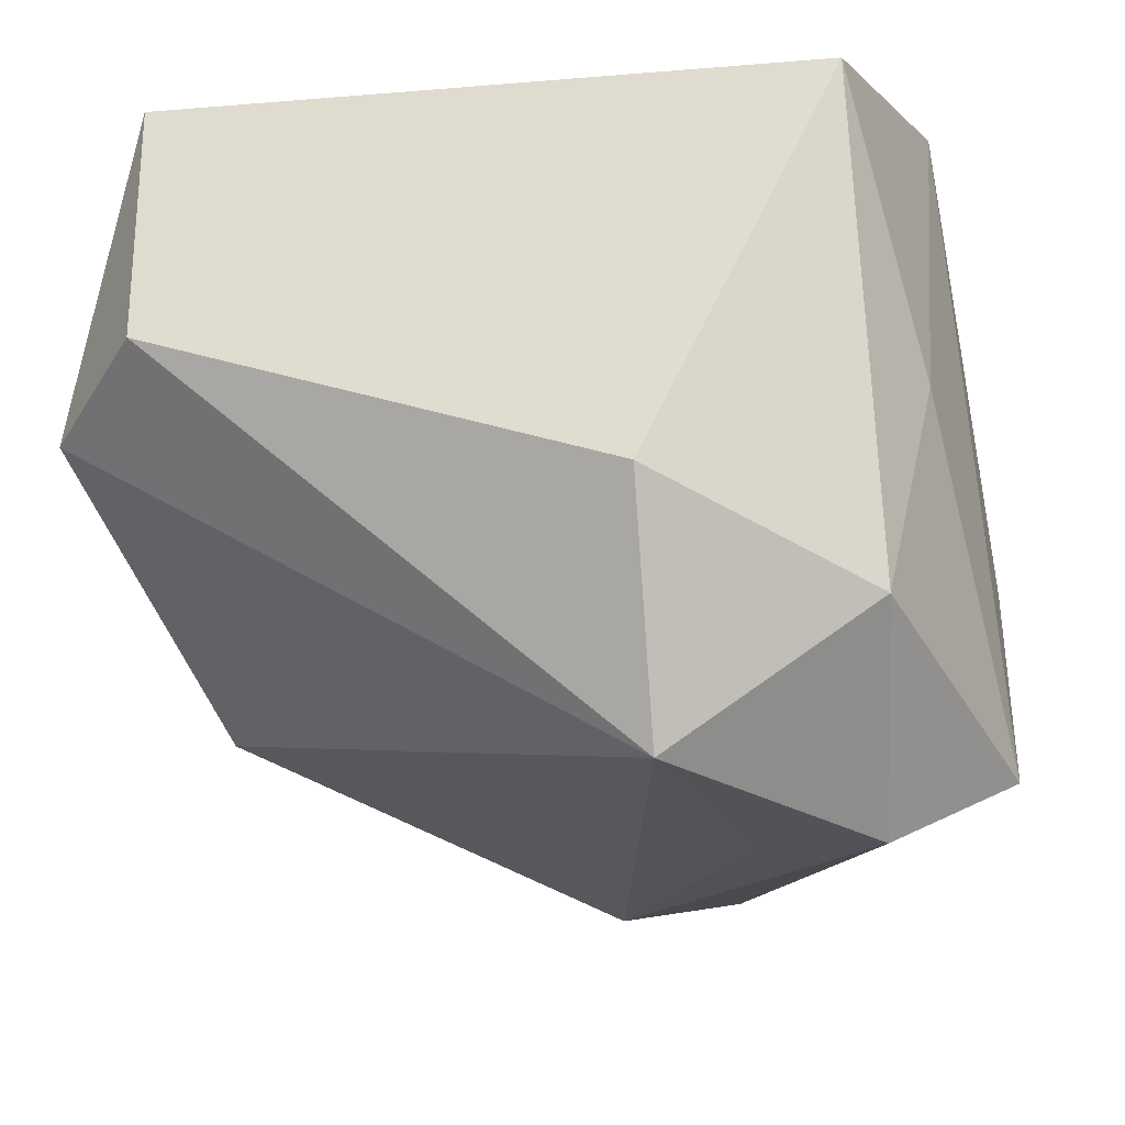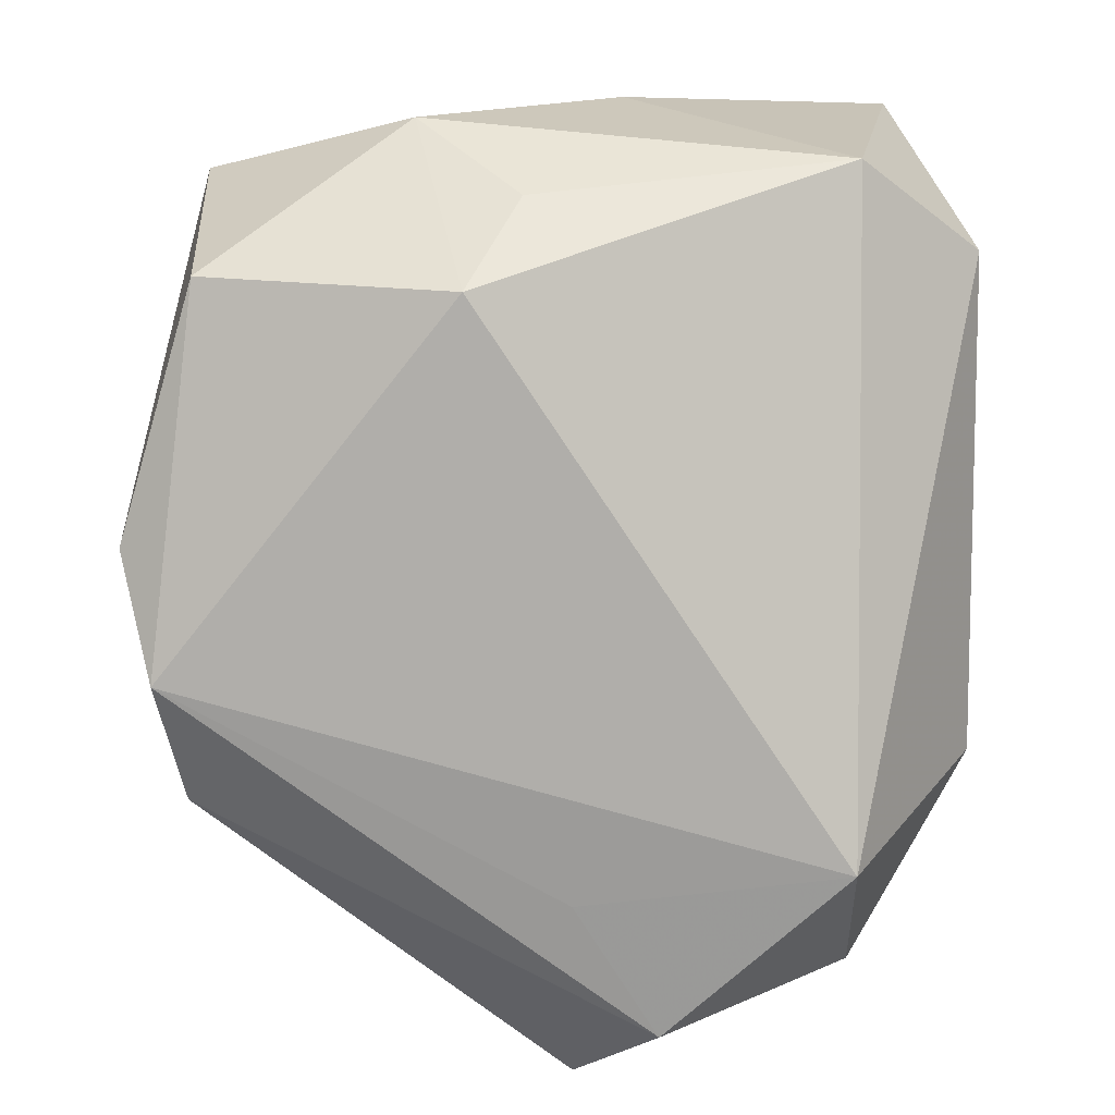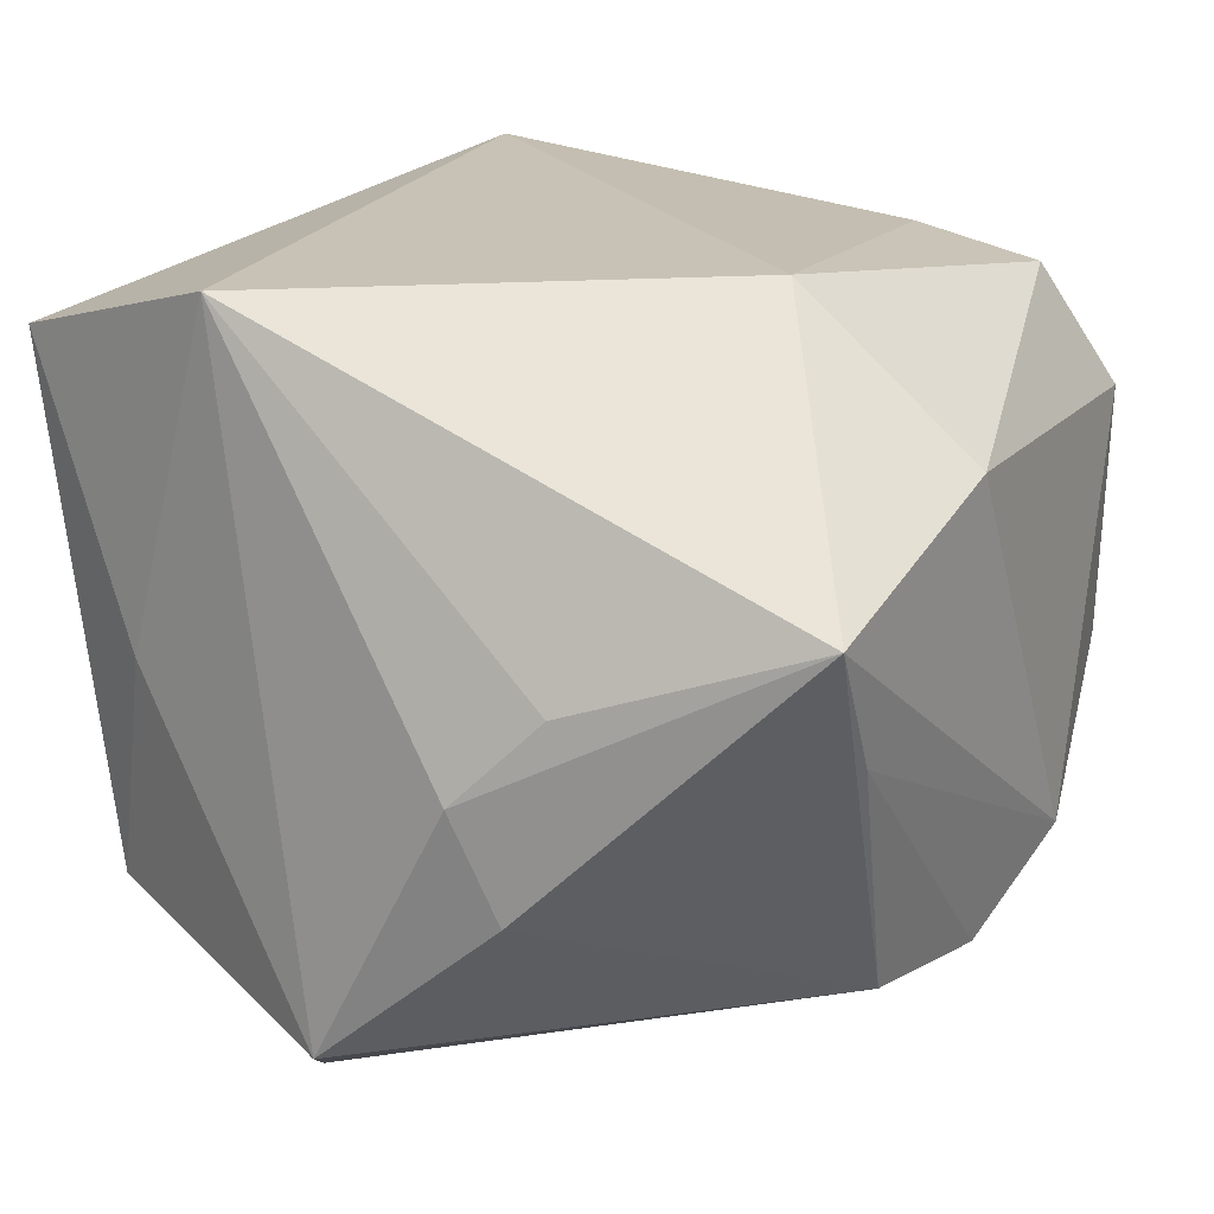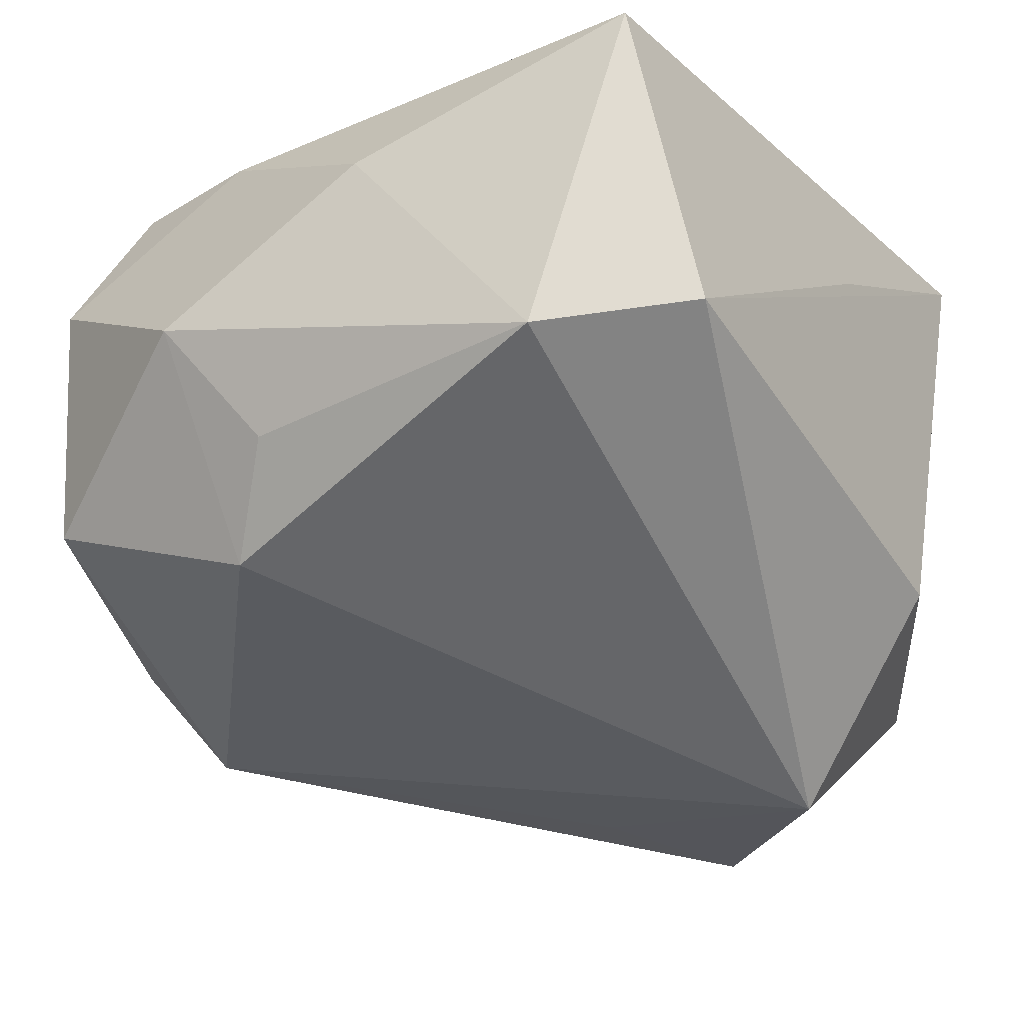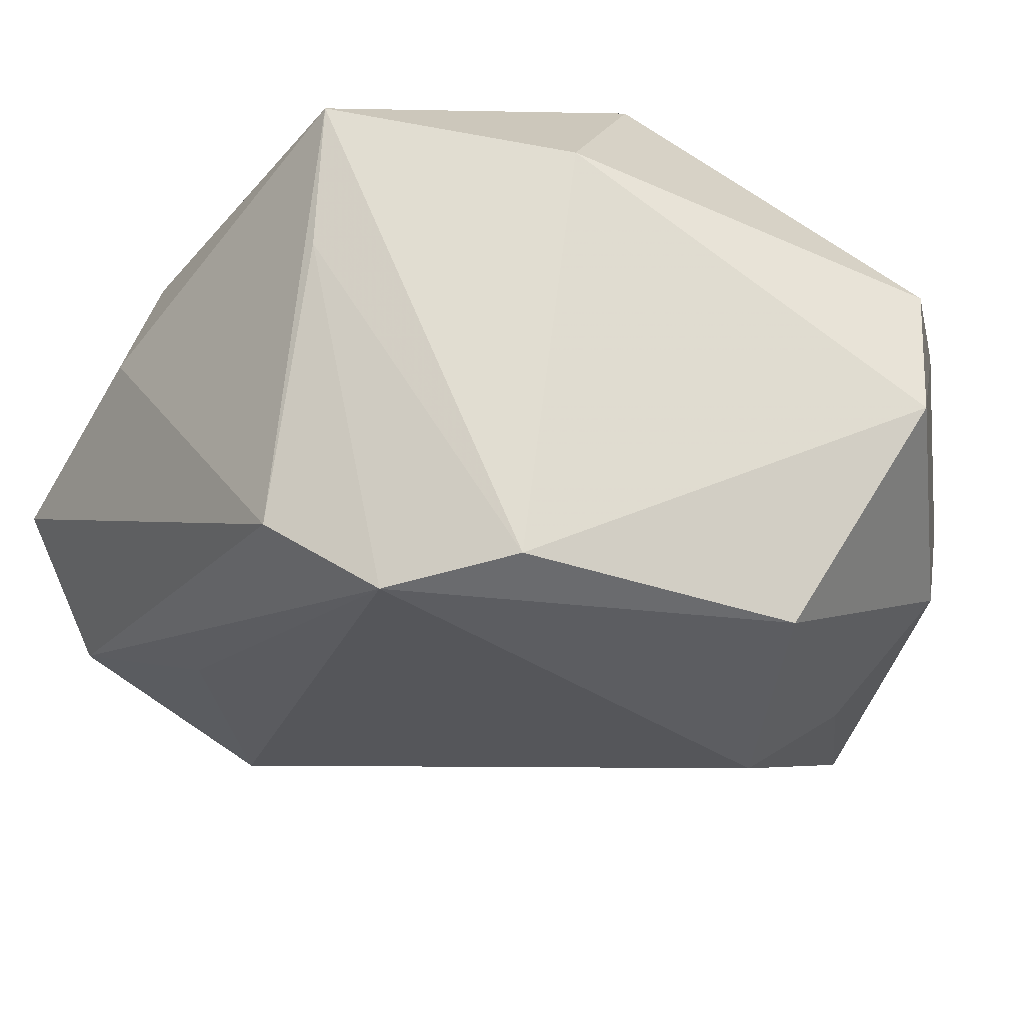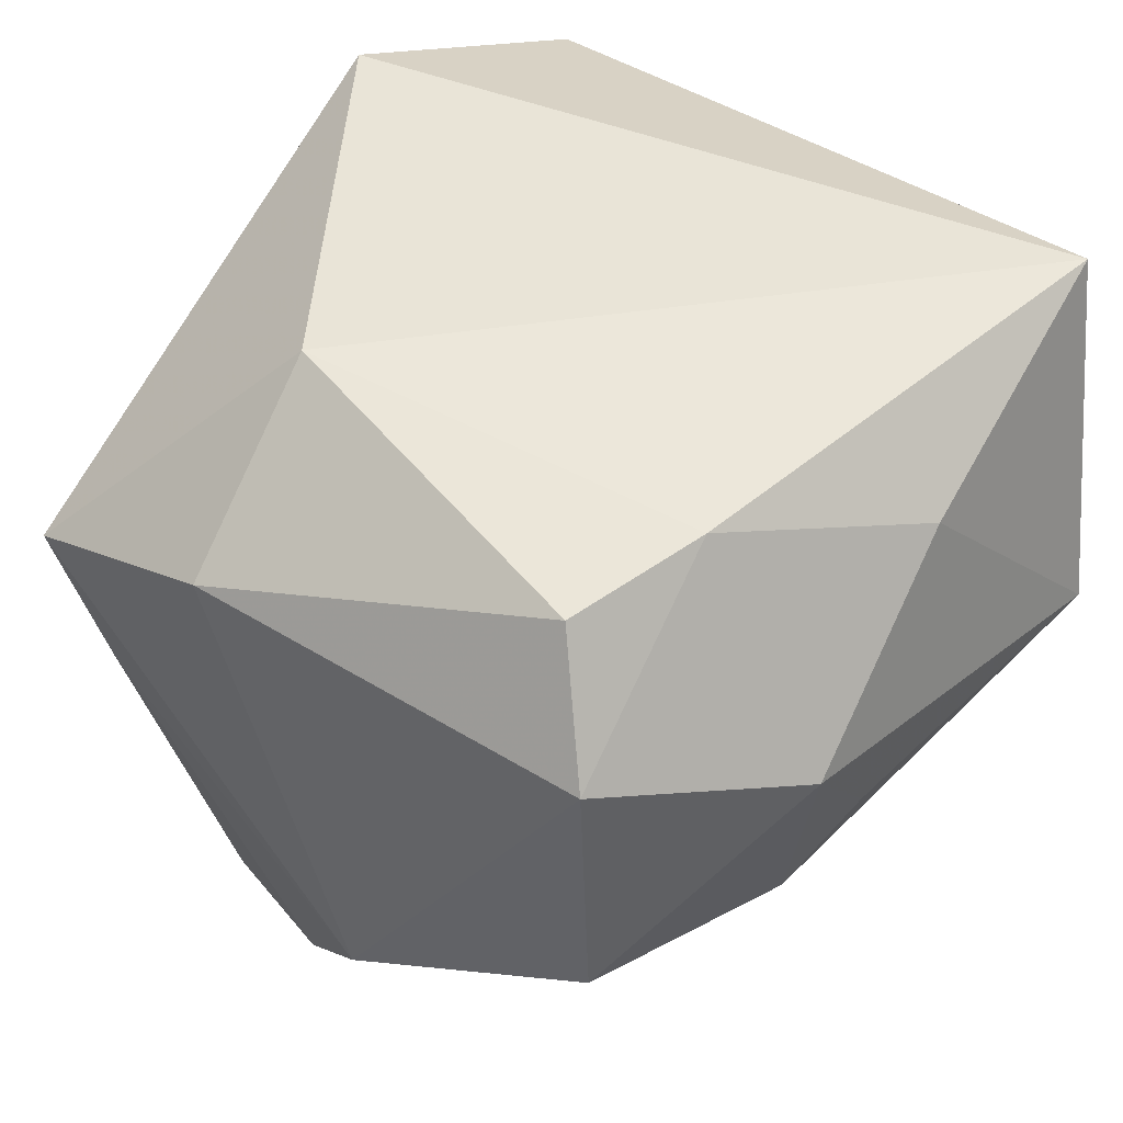
<metadata>
{"format":"obj","ext":"obj","renderer":"f3d","projection":"perspective","resolution":1024,"background":"white","views":[{"elev":-26.3,"azim":12.8,"up":"+Z"},{"elev":-57.7,"azim":-89.7,"up":"+Z"},{"elev":19.0,"azim":123.0,"up":"+Z"},{"elev":-16.4,"azim":-57.3,"up":"+Z"},{"elev":68.9,"azim":-147.5,"up":"+Y"},{"elev":42.9,"azim":-136.9,"up":"+Z"}]}
</metadata>
<code>
v 0.01147 -0.03369 -0.01418
v 0.01051 -0.0226 -0.03247
v -0.02517 0.02584 0.02211
v -0.03834 0.01234 0.004483
v 0.01739 0.03427 -0.004086
v 0.03518 -9.74e-05 -0.02789
v 0.03162 -0.01828 -0.002097
v 0.002873 -0.03196 0.01301
v 0.006019 0.02123 0.02625
v -0.02747 0.01367 0.02357
v 0.03417 0.01117 -0.006363
v 0.0275 -0.03077 0.02034
v -0.03099 0.02946 -0.009395
v -0.03078 0.0303 0.01164
v -0.03021 -0.02827 0.02625
v 0.03107 0.0174 0.0003405
v 0.01412 -7.884e-05 -0.03165
v 0.008081 0.03089 -0.02522
v -0.02779 -0.03369 0.001138
v 0.02312 0.03529 0.006255
v -0.03248 0.008062 -0.01532
v 0.02814 -0.0236 -0.0217
v -0.03726 -0.0233 -0.00172
v 0.03232 -0.00982 0.02625
v 0.0319 0.01419 -0.01541
v -0.003031 0.03297 -0.02533
v -0.01123 0.03571 -0.0178
v -0.03482 -0.004742 0.01698
v -0.03615 0.003527 -0.005884
v 0.003627 0.03561 0.01361
v 0.02541 -0.007117 -0.03457
f 1 19 2
f 1 12 19
f 9 30 3
f 27 30 20
f 20 9 24
f 30 9 20
f 12 1 22
f 22 31 6
f 22 1 2
f 2 31 22
f 15 12 24
f 24 9 15
f 2 19 23
f 19 15 23
f 27 26 13
f 2 26 17
f 17 31 2
f 26 31 17
f 6 31 18
f 18 31 26
f 24 6 11
f 7 22 6
f 12 22 7
f 7 6 24
f 24 12 7
f 19 12 8
f 8 15 19
f 12 15 8
f 4 23 28
f 28 23 15
f 10 9 3
f 10 28 15
f 10 15 9
f 14 13 4
f 14 10 3
f 3 30 14
f 4 28 14
f 28 10 14
f 14 30 27
f 27 13 14
f 4 13 21
f 2 23 21
f 21 13 26
f 21 26 2
f 6 18 25
f 25 18 20
f 25 11 6
f 20 11 25
f 5 18 26
f 20 18 5
f 5 26 27
f 27 20 5
f 16 20 24
f 24 11 16
f 16 11 20
f 29 23 4
f 4 21 29
f 29 21 23

</code>
